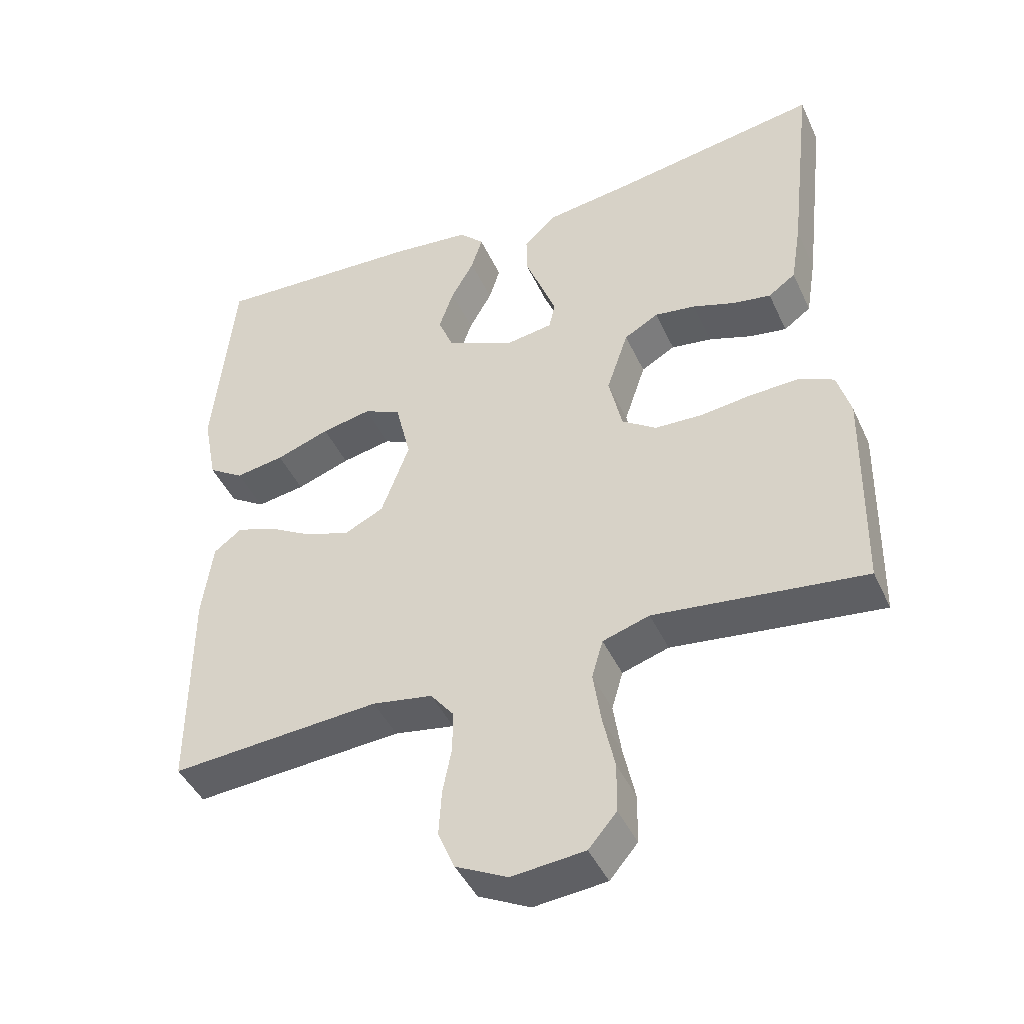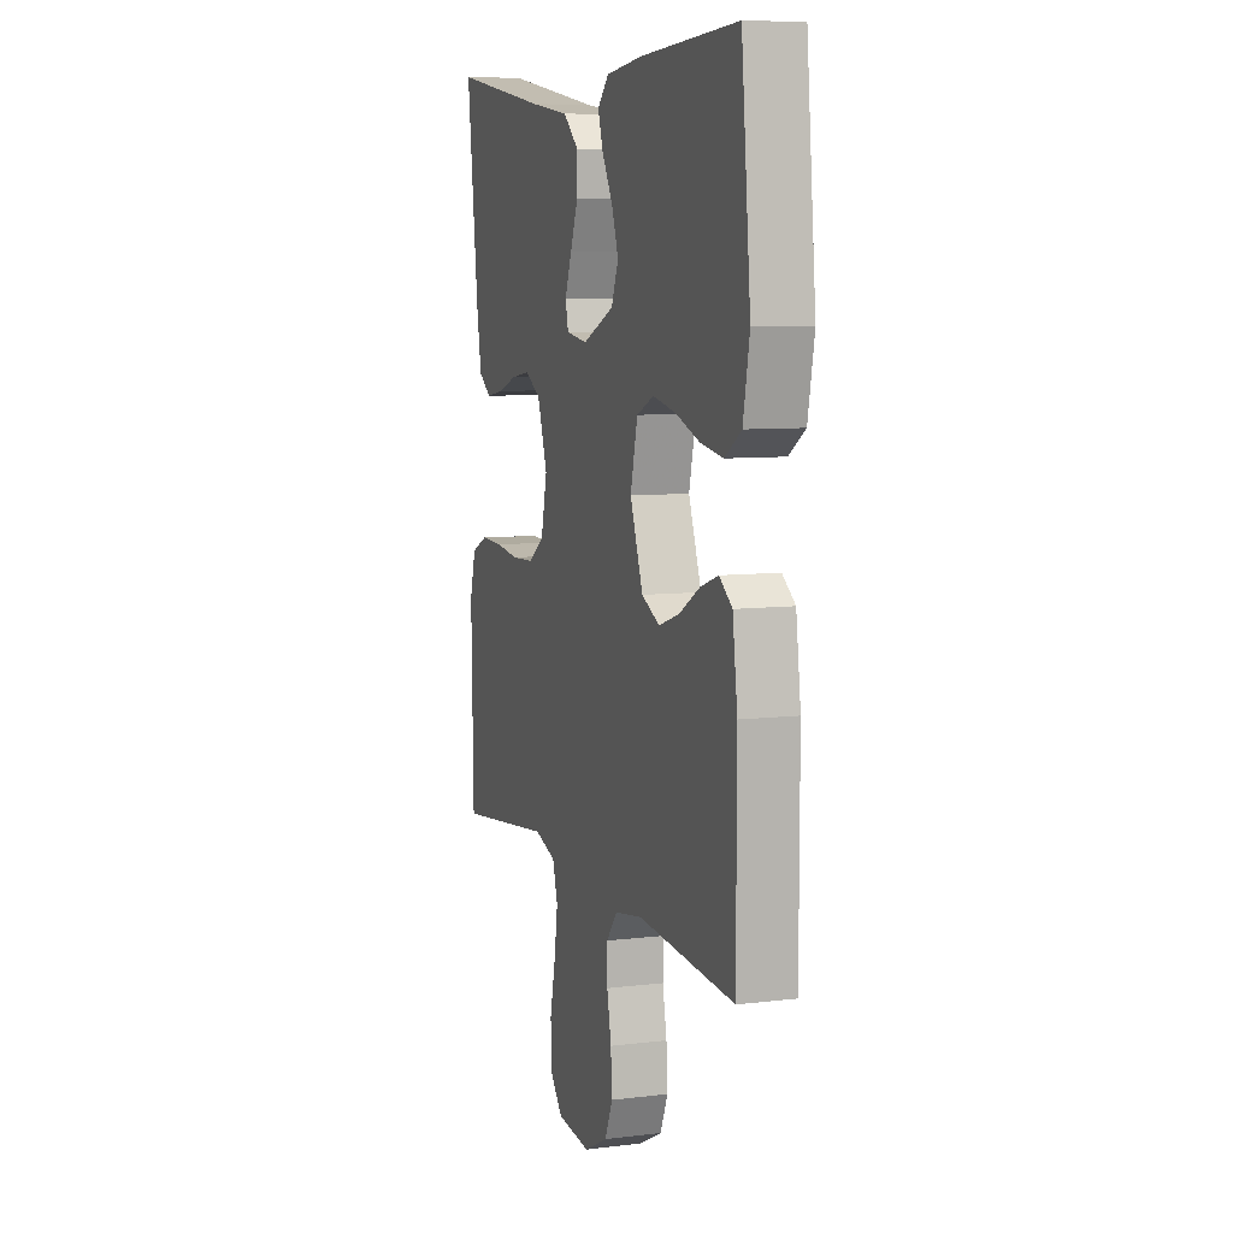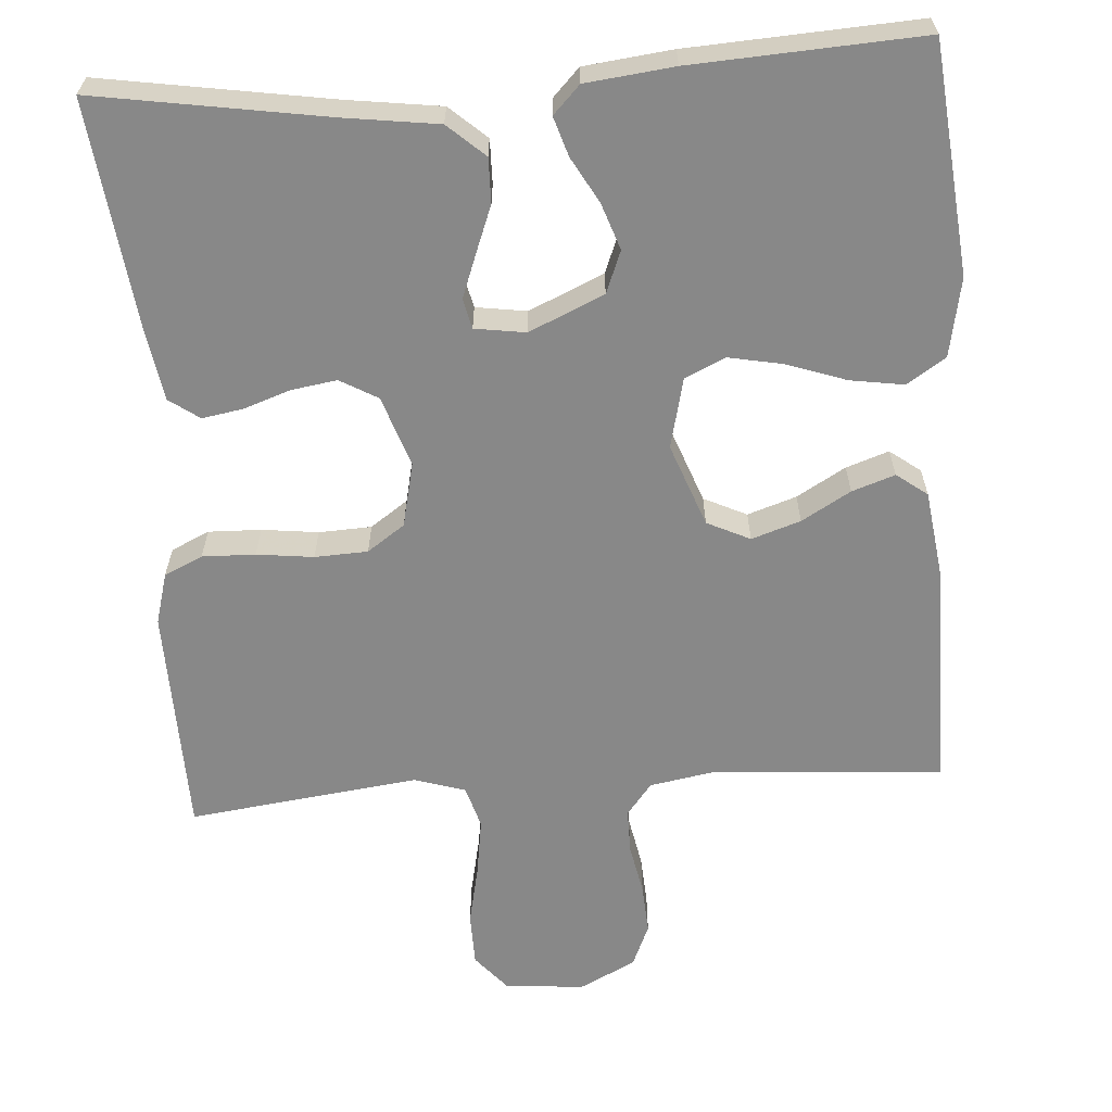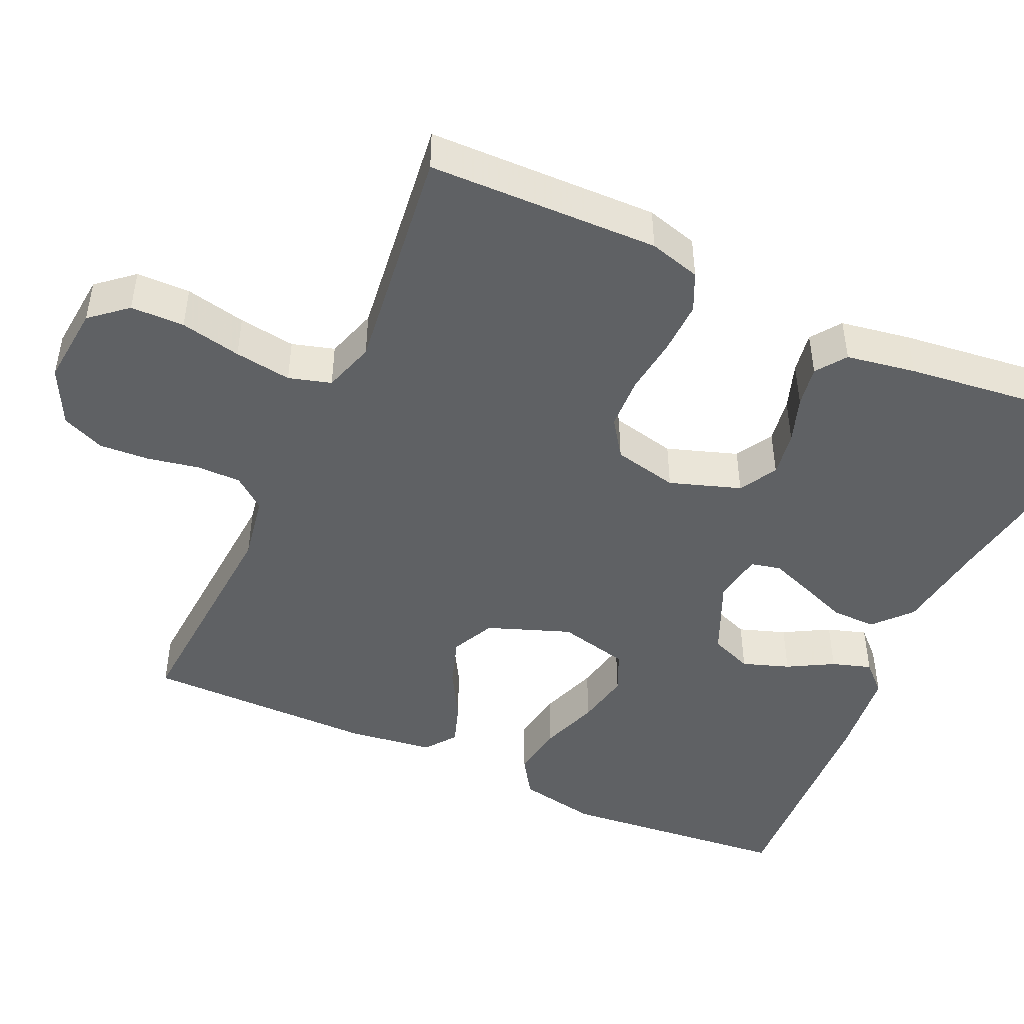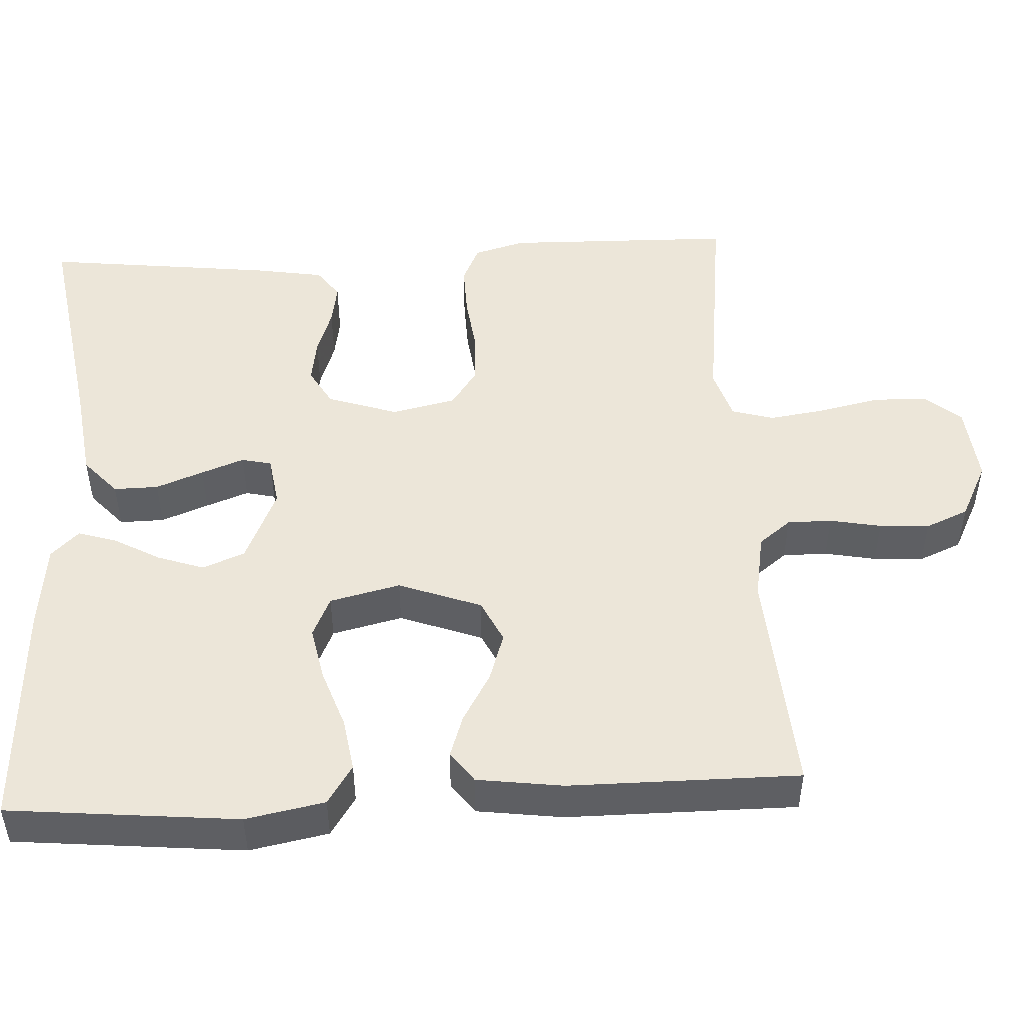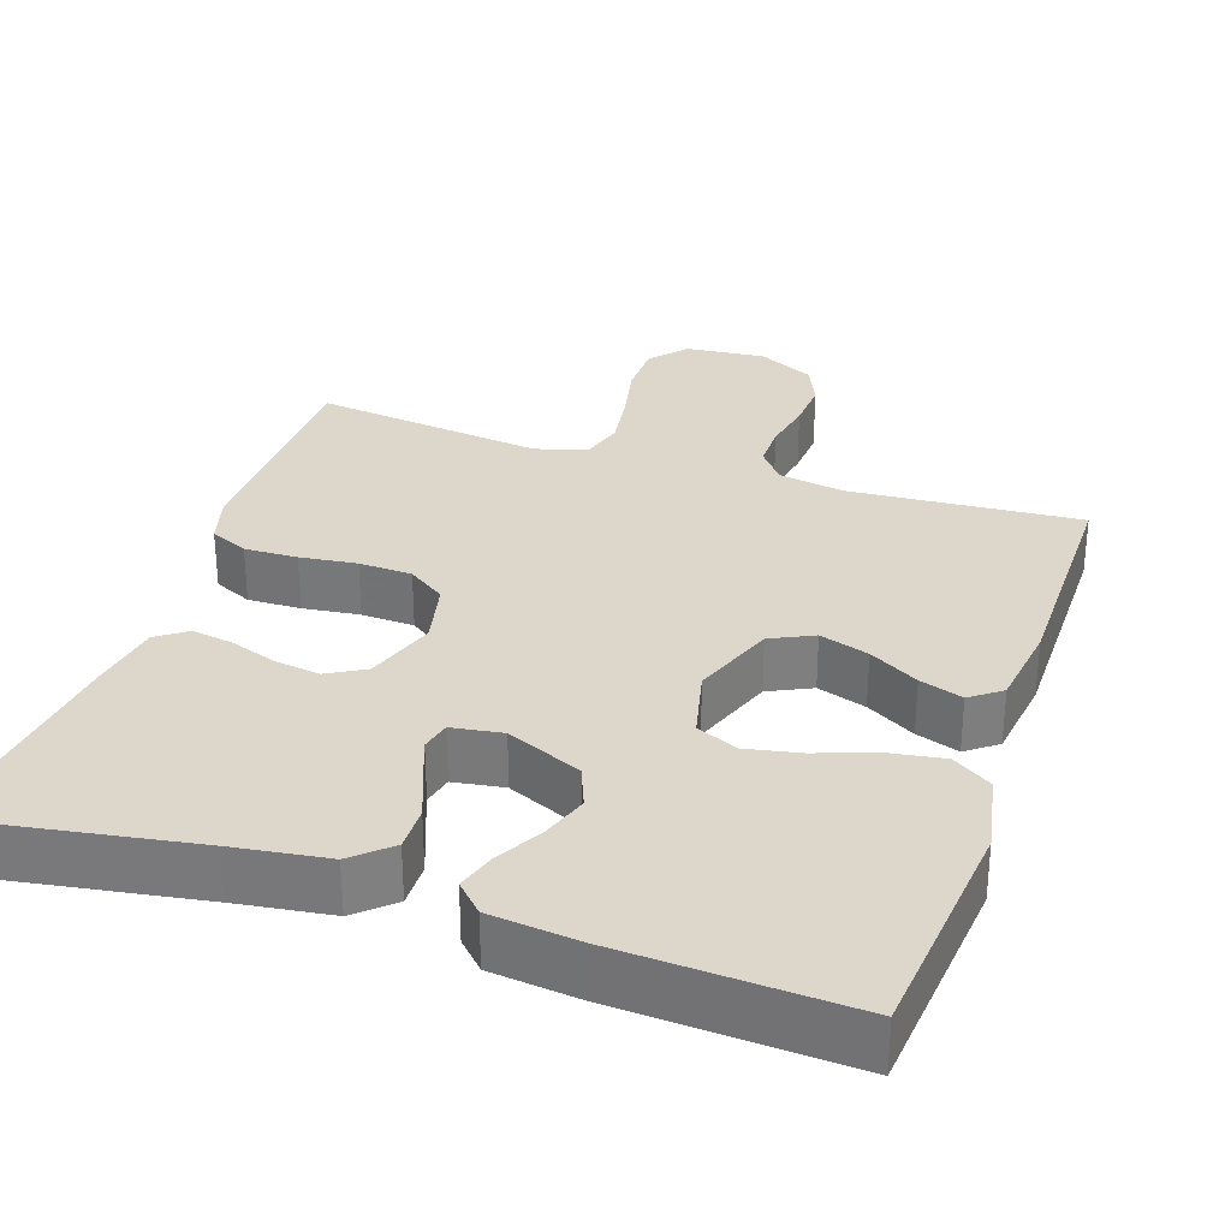
<metadata>
{"format":"obj","ext":"obj","renderer":"f3d","projection":"perspective","resolution":1024,"background":"white","views":[{"elev":-44.4,"azim":-156.3,"up":"+Z"},{"elev":7.9,"azim":71.3,"up":"+Z"},{"elev":-62.7,"azim":4.1,"up":"+Y"},{"elev":-46.6,"azim":-114.4,"up":"+Y"},{"elev":48.7,"azim":87.0,"up":"+Y"},{"elev":30.6,"azim":18.6,"up":"+Y"}]}
</metadata>
<code>
v -0.5 0.07 -0.5
v -0.506 0.07 -0.2
v -0.487 0.07 -0.133
v -0.437 0.07 -0.11
v -0.368 0.07 -0.112
v -0.294 0.07 -0.121
v -0.225 0.07 -0.118
v -0.176 0.07 -0.084
v -0.157 0.07 0
v -0.188 0.07 0.092
v -0.237 0.07 0.12
v -0.296 0.07 0.111
v -0.357 0.07 0.09
v -0.411 0.07 0.081
v -0.45 0.07 0.109
v -0.465 0.07 0.2
v -0.5 0.07 0.5
v -0.2 0.07 0.451
v -0.077 0.07 0.434
v -0.029 0.07 0.391
v -0.03 0.07 0.333
v -0.054 0.07 0.271
v -0.075 0.07 0.215
v -0.066 0.07 0.176
v 0 0.07 0.166
v 0.098 0.07 0.209
v 0.12 0.07 0.264
v 0.099 0.07 0.325
v 0.066 0.07 0.384
v 0.05 0.07 0.435
v 0.085 0.07 0.471
v 0.2 0.07 0.484
v 0.5 0.07 0.5
v 0.529 0.07 0.2
v 0.509 0.07 0.097
v 0.458 0.07 0.064
v 0.388 0.07 0.075
v 0.311 0.07 0.102
v 0.24 0.07 0.116
v 0.187 0.07 0.092
v 0.165 0.07 0
v 0.205 0.07 -0.108
v 0.261 0.07 -0.135
v 0.325 0.07 -0.114
v 0.389 0.07 -0.077
v 0.445 0.07 -0.058
v 0.485 0.07 -0.088
v 0.5 0.07 -0.2
v 0.5 0.07 -0.5
v 0.2 0.07 -0.479
v 0.114 0.07 -0.494
v 0.081 0.07 -0.536
v 0.081 0.07 -0.594
v 0.094 0.07 -0.661
v 0.098 0.07 -0.726
v 0.074 0.07 -0.782
v 0 0.07 -0.819
v -0.104 0.07 -0.809
v -0.144 0.07 -0.762
v -0.145 0.07 -0.692
v -0.128 0.07 -0.613
v -0.117 0.07 -0.539
v -0.133 0.07 -0.484
v -0.2 0.07 -0.463
v -0.5 0 -0.5
v -0.506 0 -0.2
v -0.487 0 -0.133
v -0.437 0 -0.11
v -0.368 0 -0.112
v -0.294 0 -0.121
v -0.225 0 -0.118
v -0.176 0 -0.084
v -0.157 0 0
v -0.188 0 0.092
v -0.237 0 0.12
v -0.296 0 0.111
v -0.357 0 0.09
v -0.411 0 0.081
v -0.45 0 0.109
v -0.465 0 0.2
v -0.5 0 0.5
v -0.2 0 0.451
v -0.077 0 0.434
v -0.029 0 0.391
v -0.03 0 0.333
v -0.054 0 0.271
v -0.075 0 0.215
v -0.066 0 0.176
v 0 0 0.166
v 0.098 0 0.209
v 0.12 0 0.264
v 0.099 0 0.325
v 0.066 0 0.384
v 0.05 0 0.435
v 0.085 0 0.471
v 0.2 0 0.484
v 0.5 0 0.5
v 0.529 0 0.2
v 0.509 0 0.097
v 0.458 0 0.064
v 0.388 0 0.075
v 0.311 0 0.102
v 0.24 0 0.116
v 0.187 0 0.092
v 0.165 0 0
v 0.205 0 -0.108
v 0.261 0 -0.135
v 0.325 0 -0.114
v 0.389 0 -0.077
v 0.445 0 -0.058
v 0.485 0 -0.088
v 0.5 0 -0.2
v 0.5 0 -0.5
v 0.2 0 -0.479
v 0.114 0 -0.494
v 0.081 0 -0.536
v 0.081 0 -0.594
v 0.094 0 -0.661
v 0.098 0 -0.726
v 0.074 0 -0.782
v 0 0 -0.819
v -0.104 0 -0.809
v -0.144 0 -0.762
v -0.145 0 -0.692
v -0.128 0 -0.613
v -0.117 0 -0.539
v -0.133 0 -0.484
v -0.2 0 -0.463
f 59 60 61
f 58 59 61
f 57 58 61
f 56 57 61
f 55 56 61
f 54 55 61
f 53 54 61
f 52 53 61 62
f 51 52 62 63
f 48 49 50
f 47 48 50
f 46 47 50
f 45 46 50
f 44 45 50
f 51 63 64
f 50 51 64
f 44 50 64
f 43 44 64
f 36 37 38
f 35 36 38
f 34 35 38
f 33 34 38
f 32 33 38
f 31 32 38
f 30 31 38
f 29 30 38
f 28 29 38
f 27 28 38 39
f 26 27 39 40
f 20 21 22
f 19 20 22
f 18 19 22
f 18 22 23
f 17 18 23
f 16 17 23
f 15 16 23
f 14 15 23
f 13 14 23
f 12 13 23
f 11 12 23 24
f 4 5 6
f 3 4 6
f 2 3 6
f 1 2 6
f 64 1 6
f 64 6 7
f 43 64 7
f 42 43 7
f 25 26 40 41
f 25 41 42
f 24 25 42
f 11 24 42
f 10 11 42
f 42 7 8
f 42 8 9
f 9 10 42
f 125 124 123
f 125 123 122
f 125 122 121
f 125 121 120
f 125 120 119
f 125 119 118
f 125 118 117
f 126 125 117 116
f 127 126 116 115
f 114 113 112
f 114 112 111
f 114 111 110
f 114 110 109
f 114 109 108
f 128 127 115
f 128 115 114
f 128 114 108
f 128 108 107
f 102 101 100
f 102 100 99
f 102 99 98
f 102 98 97
f 102 97 96
f 102 96 95
f 102 95 94
f 102 94 93
f 102 93 92
f 103 102 92 91
f 104 103 91 90
f 86 85 84
f 86 84 83
f 86 83 82
f 87 86 82
f 87 82 81
f 87 81 80
f 87 80 79
f 87 79 78
f 87 78 77
f 87 77 76
f 88 87 76 75
f 70 69 68
f 70 68 67
f 70 67 66
f 70 66 65
f 70 65 128
f 71 70 128
f 71 128 107
f 71 107 106
f 105 104 90 89
f 106 105 89
f 106 89 88
f 106 88 75
f 106 75 74
f 72 71 106
f 73 72 106
f 106 74 73
f 1 65 66 2
f 2 66 67 3
f 3 67 68 4
f 4 68 69 5
f 5 69 70 6
f 6 70 71 7
f 7 71 72 8
f 8 72 73 9
f 9 73 74 10
f 10 74 75 11
f 11 75 76 12
f 12 76 77 13
f 13 77 78 14
f 14 78 79 15
f 15 79 80 16
f 16 80 81 17
f 17 81 82 18
f 18 82 83 19
f 19 83 84 20
f 20 84 85 21
f 21 85 86 22
f 22 86 87 23
f 23 87 88 24
f 24 88 89 25
f 25 89 90 26
f 26 90 91 27
f 27 91 92 28
f 28 92 93 29
f 29 93 94 30
f 30 94 95 31
f 31 95 96 32
f 32 96 97 33
f 33 97 98 34
f 34 98 99 35
f 35 99 100 36
f 36 100 101 37
f 37 101 102 38
f 38 102 103 39
f 39 103 104 40
f 40 104 105 41
f 41 105 106 42
f 42 106 107 43
f 43 107 108 44
f 44 108 109 45
f 45 109 110 46
f 46 110 111 47
f 47 111 112 48
f 48 112 113 49
f 49 113 114 50
f 50 114 115 51
f 51 115 116 52
f 52 116 117 53
f 53 117 118 54
f 54 118 119 55
f 55 119 120 56
f 56 120 121 57
f 57 121 122 58
f 58 122 123 59
f 59 123 124 60
f 60 124 125 61
f 61 125 126 62
f 62 126 127 63
f 63 127 128 64
f 64 128 65 1

</code>
